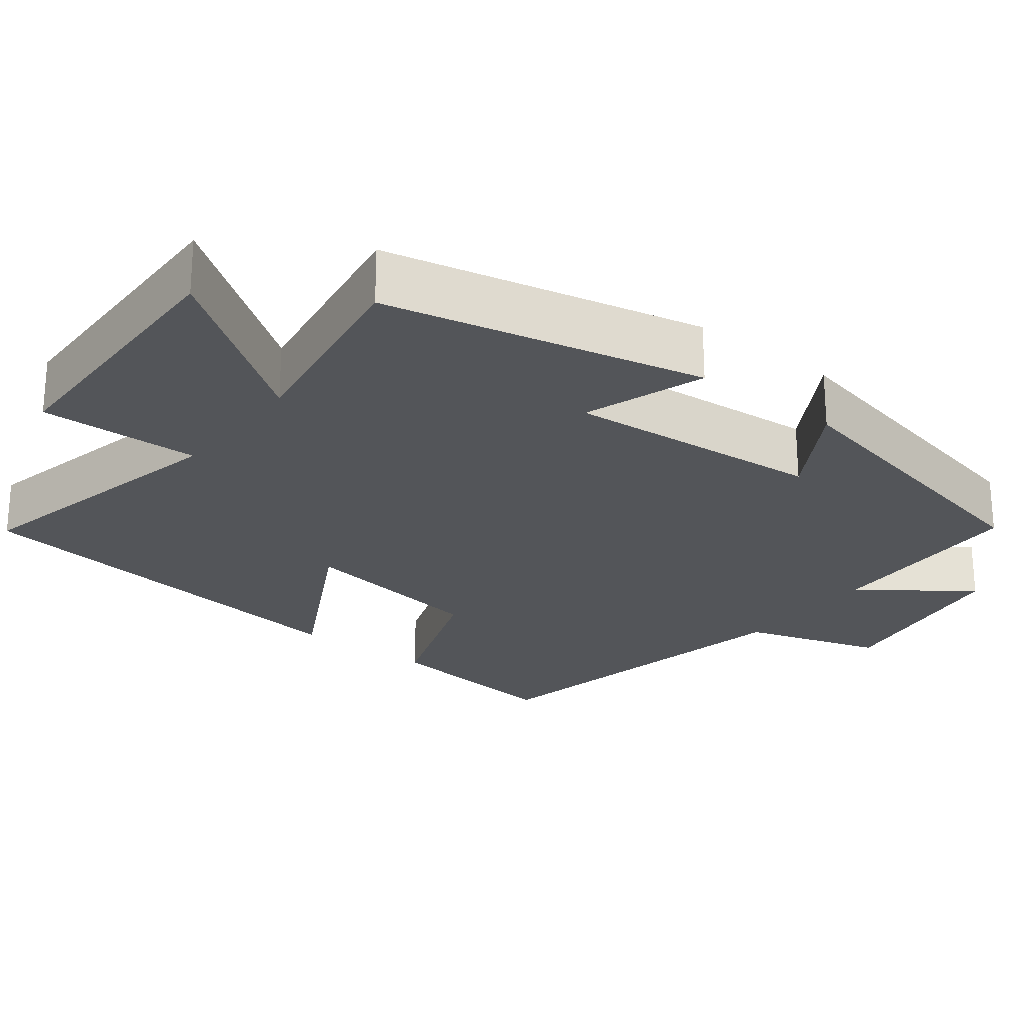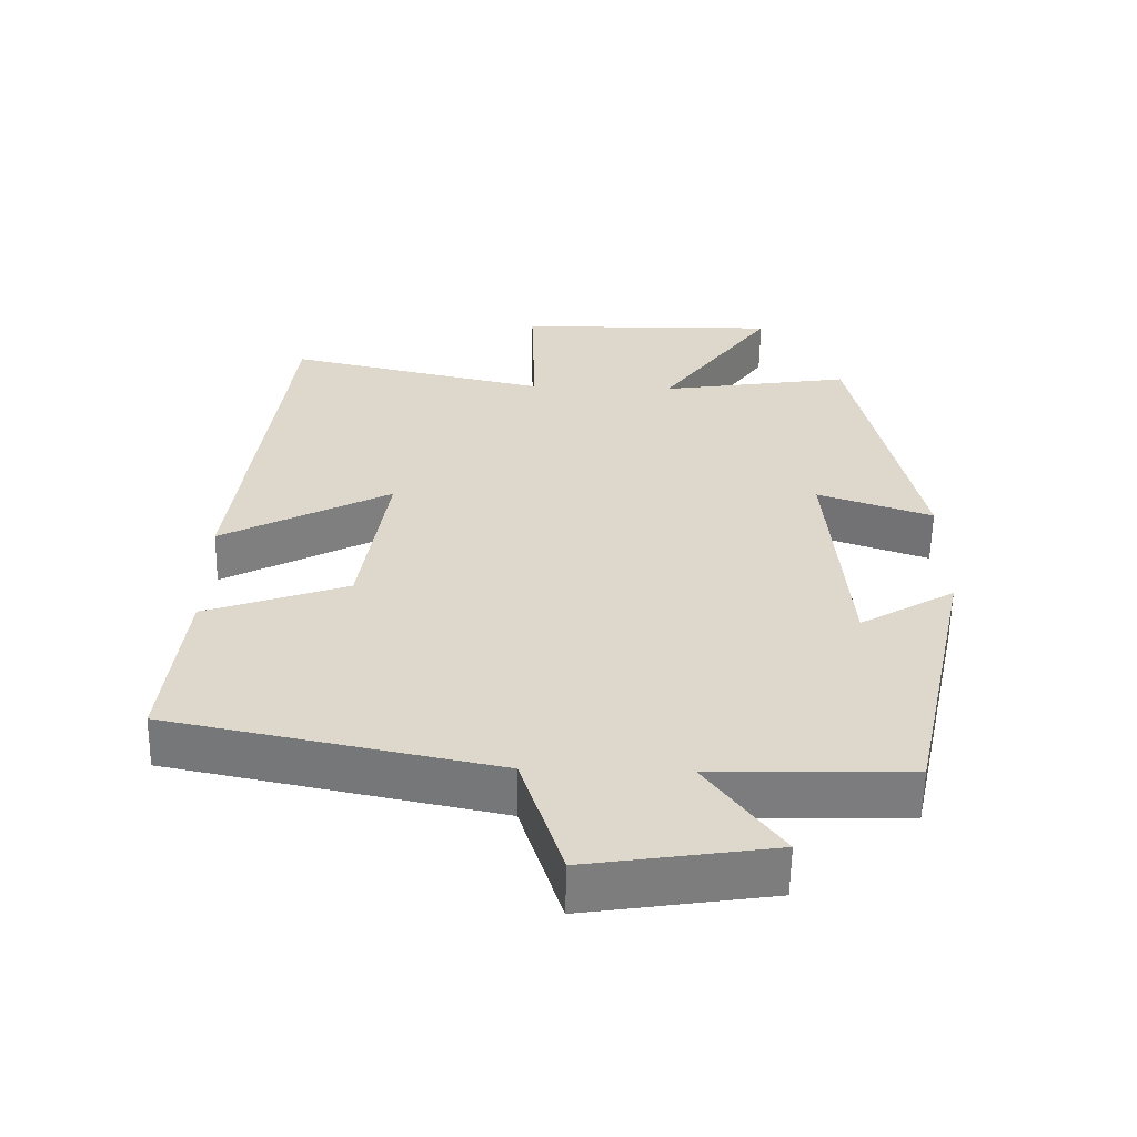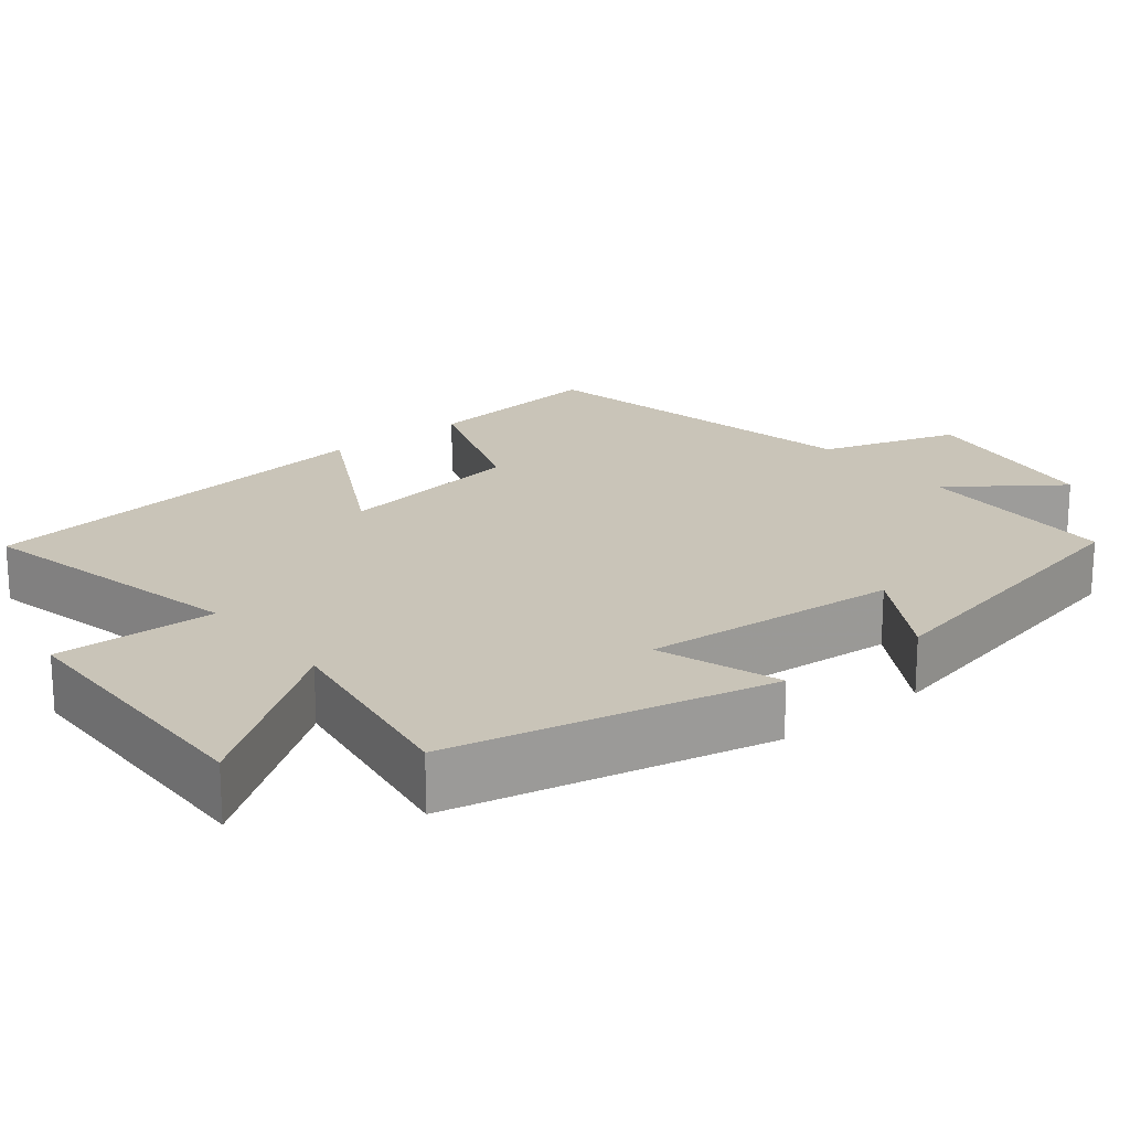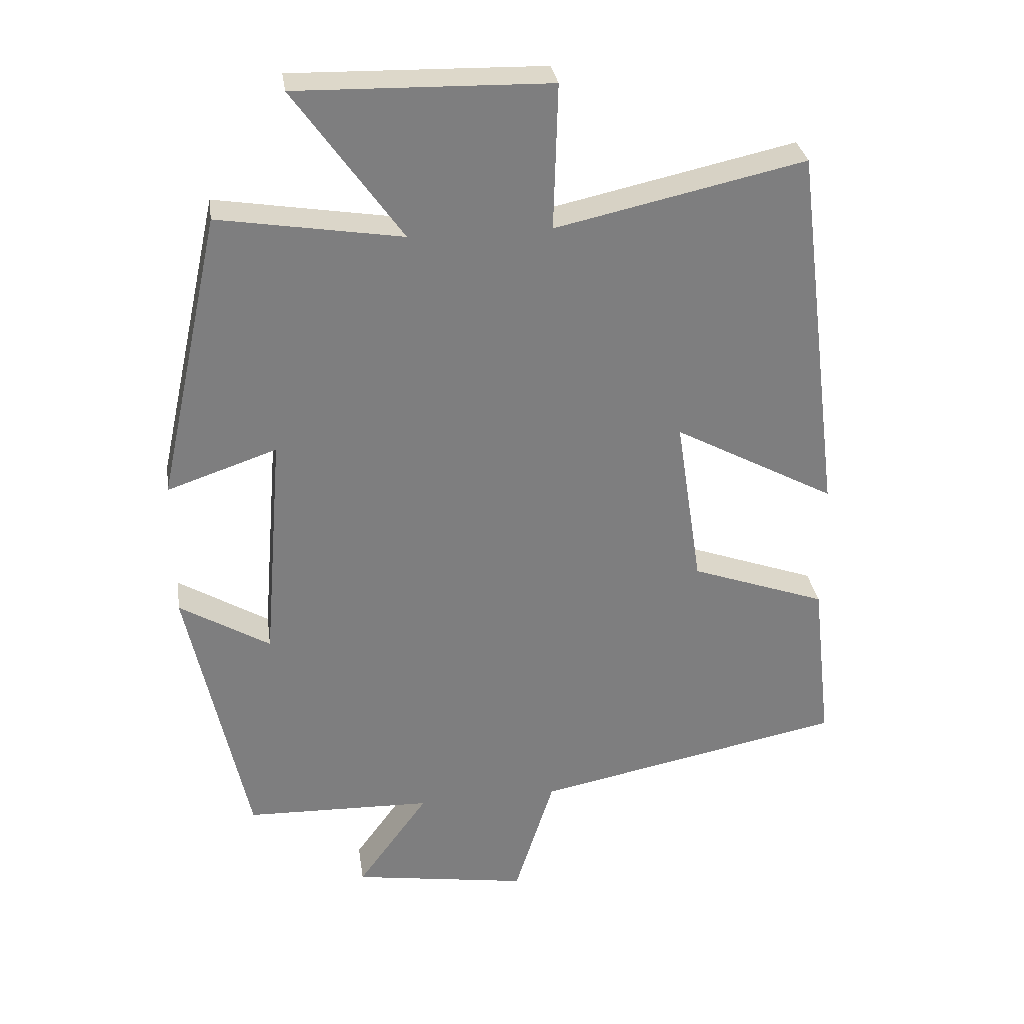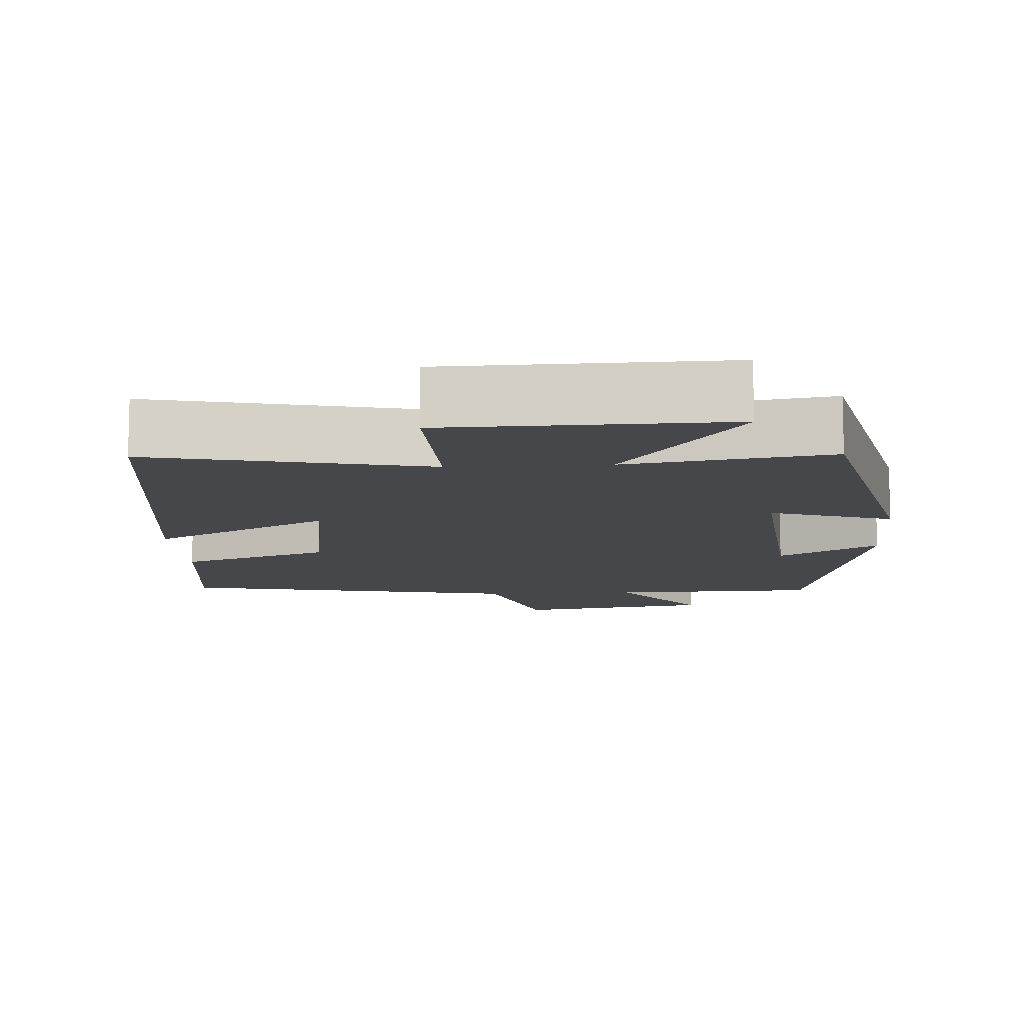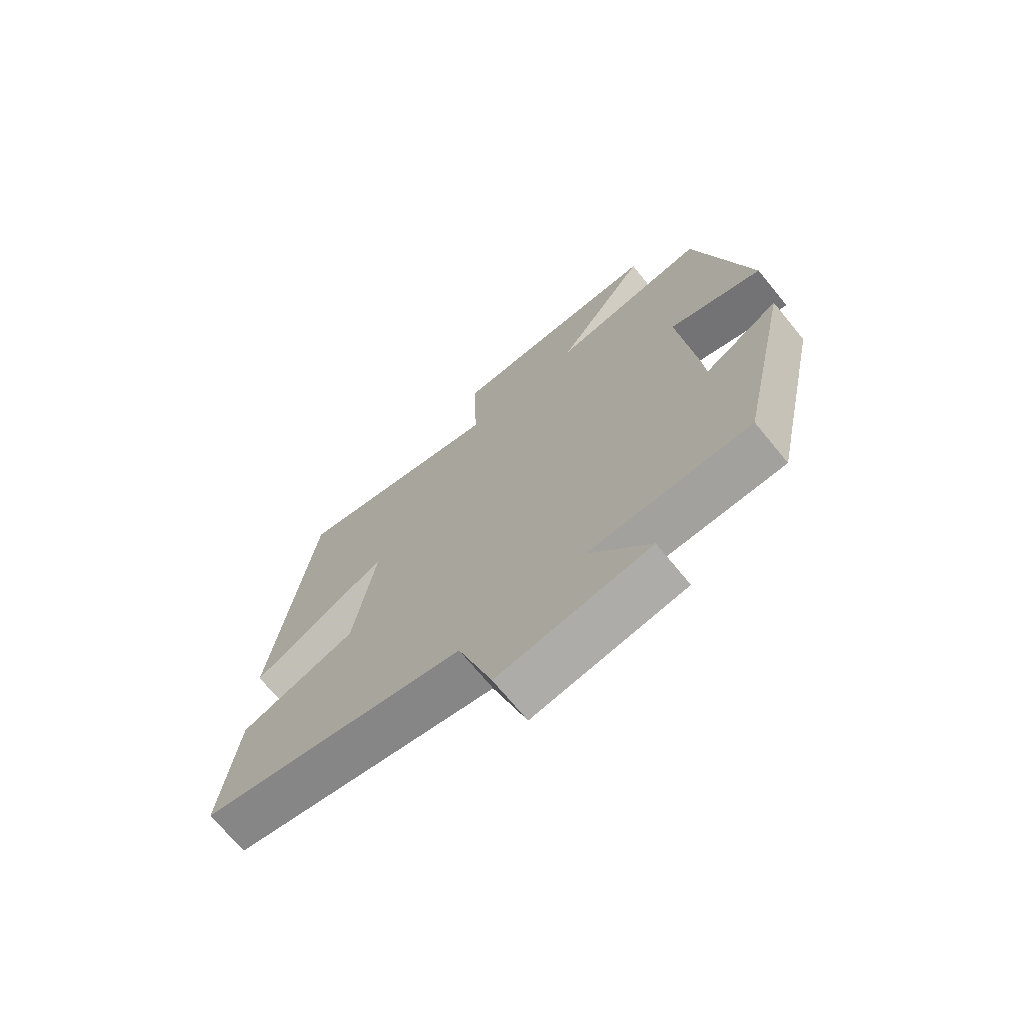
<metadata>
{"format":"obj","ext":"obj","renderer":"f3d","projection":"perspective","resolution":1024,"background":"white","views":[{"elev":-24.5,"azim":52.3,"up":"+Y"},{"elev":-58.8,"azim":-1.1,"up":"+Z"},{"elev":20.1,"azim":51.2,"up":"+Y"},{"elev":30.9,"azim":171.8,"up":"+Z"},{"elev":-10.7,"azim":3.6,"up":"+Y"},{"elev":-70.9,"azim":39.4,"up":"+Z"}]}
</metadata>
<code>
v 0.412 0.07 -0.493
v 0.137 0.07 -0.5
v 0.241 0.07 -0.643
v -0.017 0.07 -0.683
v -0.075 0.07 -0.5
v -0.528 0.07 -0.408
v -0.5 0.07 -0.163
v -0.301 0.07 -0.092
v -0.263 0.07 0.158
v -0.5 0.07 0.031
v -0.431 0.07 0.581
v -0.067 0.07 0.5
v -0.073 0.07 0.713
v 0.297 0.07 0.721
v 0.139 0.07 0.5
v 0.408 0.07 0.543
v 0.5 0.07 0.121
v 0.339 0.07 0.176
v 0.367 0.07 -0.164
v 0.5 0.07 -0.085
v 0.412 0 -0.493
v 0.137 0 -0.5
v 0.241 0 -0.643
v -0.017 0 -0.683
v -0.075 0 -0.5
v -0.528 0 -0.408
v -0.5 0 -0.163
v -0.301 0 -0.092
v -0.263 0 0.158
v -0.5 0 0.031
v -0.431 0 0.581
v -0.067 0 0.5
v -0.073 0 0.713
v 0.297 0 0.721
v 0.139 0 0.5
v 0.408 0 0.543
v 0.5 0 0.121
v 0.339 0 0.176
v 0.367 0 -0.164
v 0.5 0 -0.085
f 19 20 1 2
f 18 19 2
f 15 16 17 18
f 15 18 2
f 12 13 14 15
f 12 15 2
f 9 10 11 12
f 8 9 12 2
f 5 6 7 8
f 5 8 2 3
f 3 4 5
f 22 21 40 39
f 22 39 38
f 38 37 36 35
f 22 38 35
f 35 34 33 32
f 22 35 32
f 32 31 30 29
f 22 32 29 28
f 28 27 26 25
f 23 22 28 25
f 25 24 23
f 1 21 22 2
f 2 22 23 3
f 3 23 24 4
f 4 24 25 5
f 5 25 26 6
f 6 26 27 7
f 7 27 28 8
f 8 28 29 9
f 9 29 30 10
f 10 30 31 11
f 11 31 32 12
f 12 32 33 13
f 13 33 34 14
f 14 34 35 15
f 15 35 36 16
f 16 36 37 17
f 17 37 38 18
f 18 38 39 19
f 19 39 40 20
f 20 40 21 1

</code>
